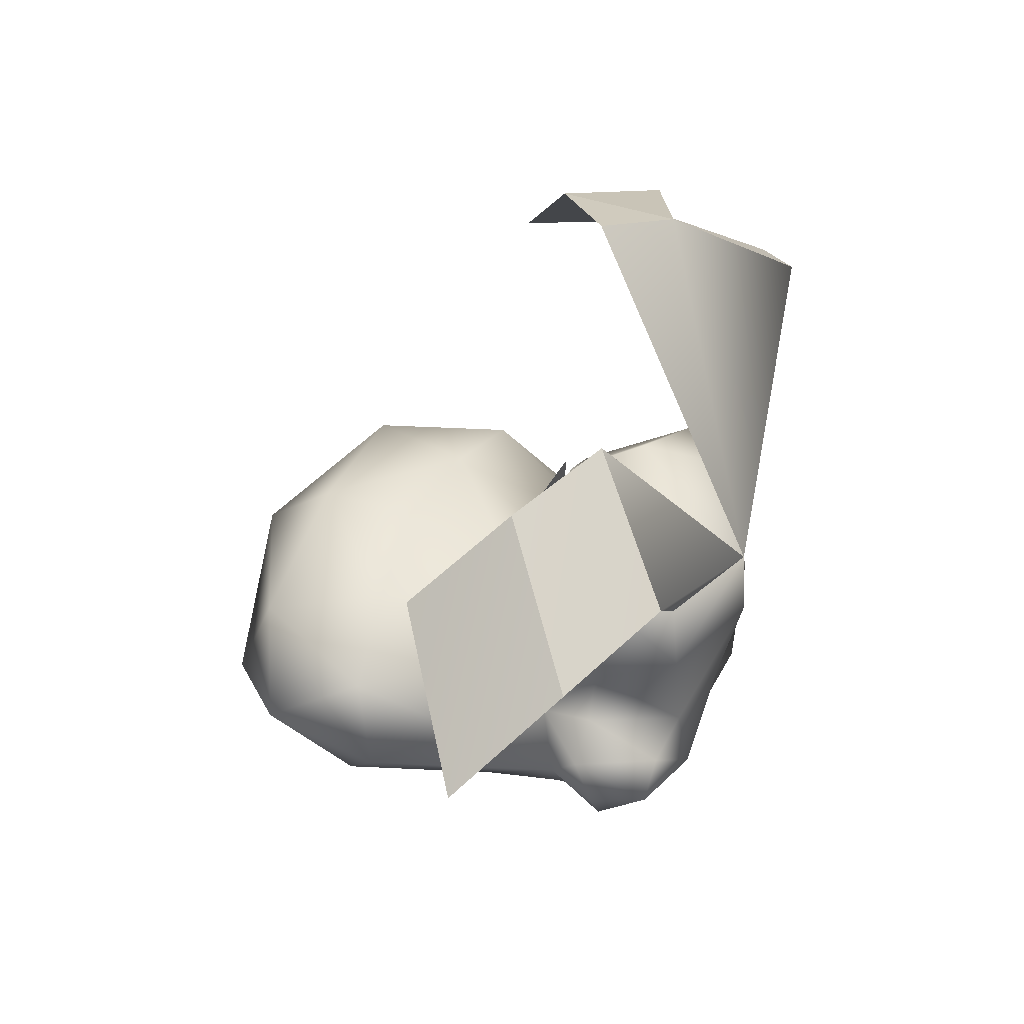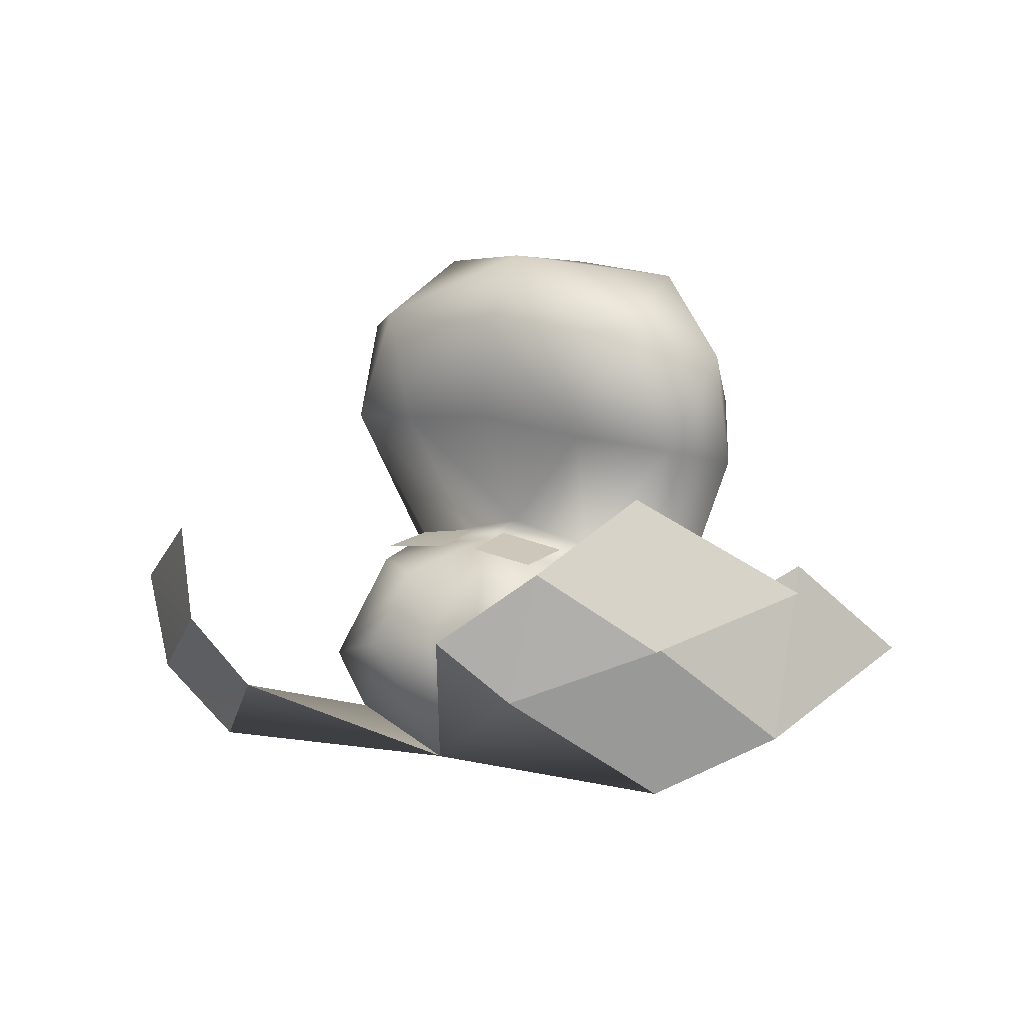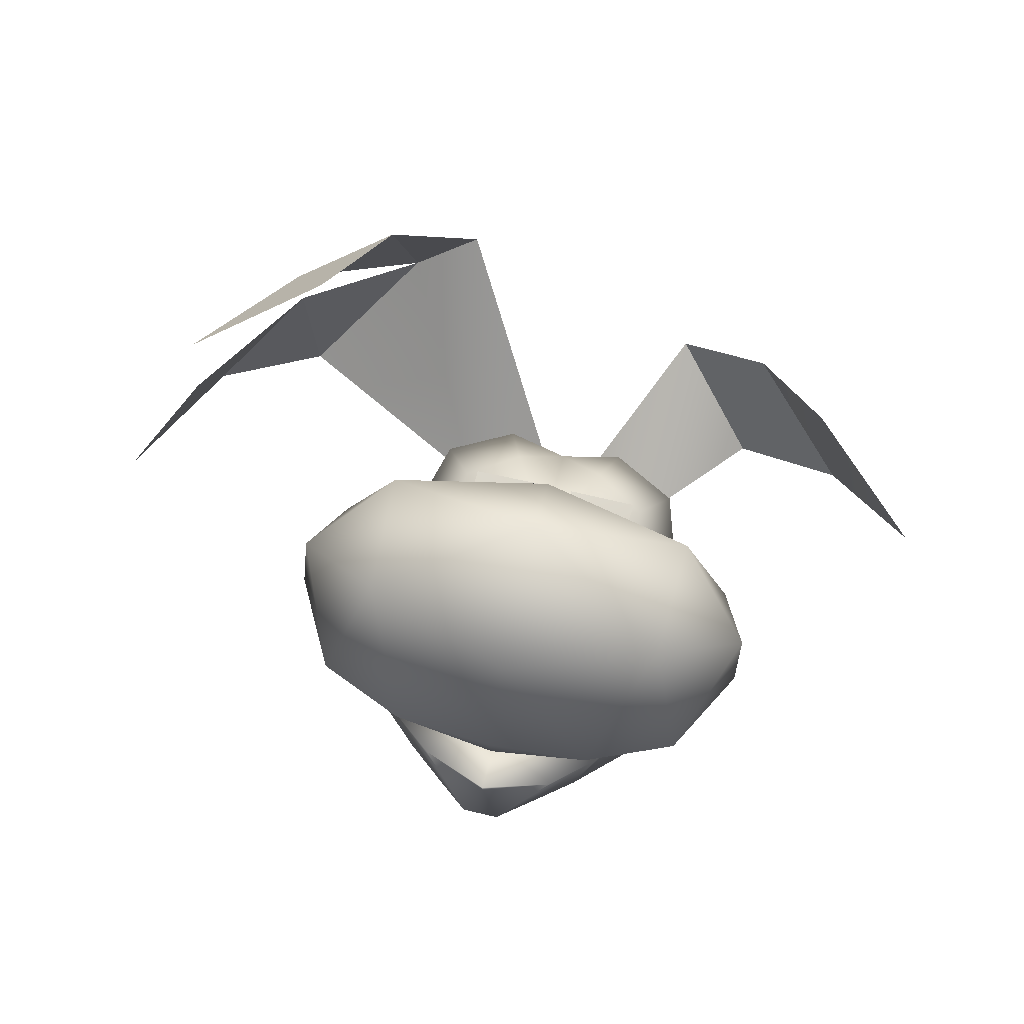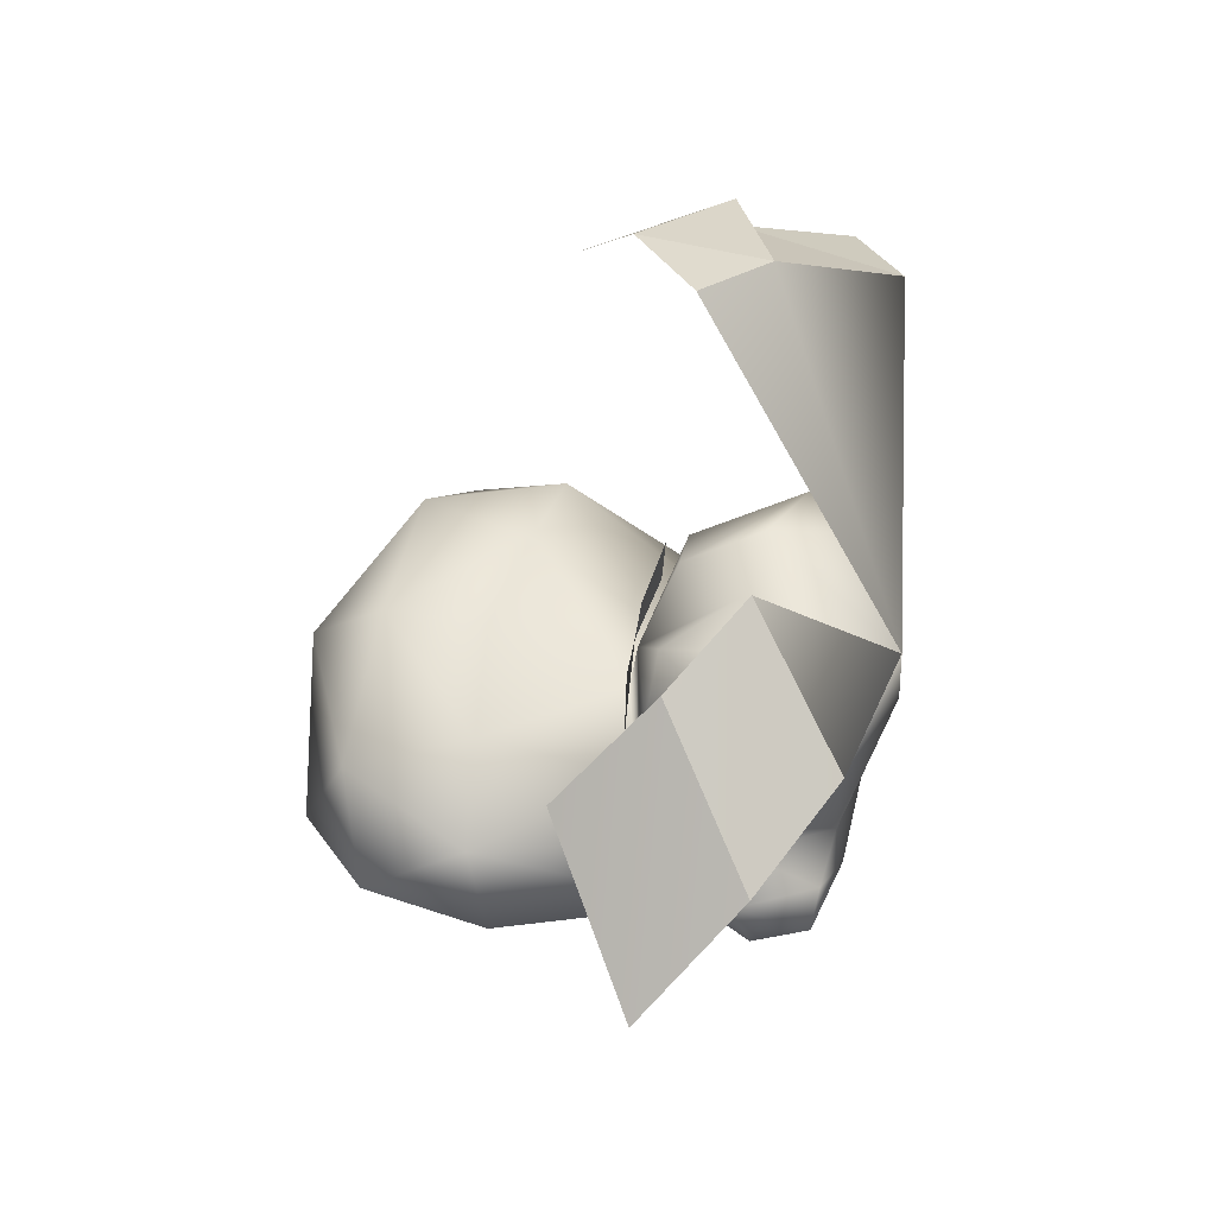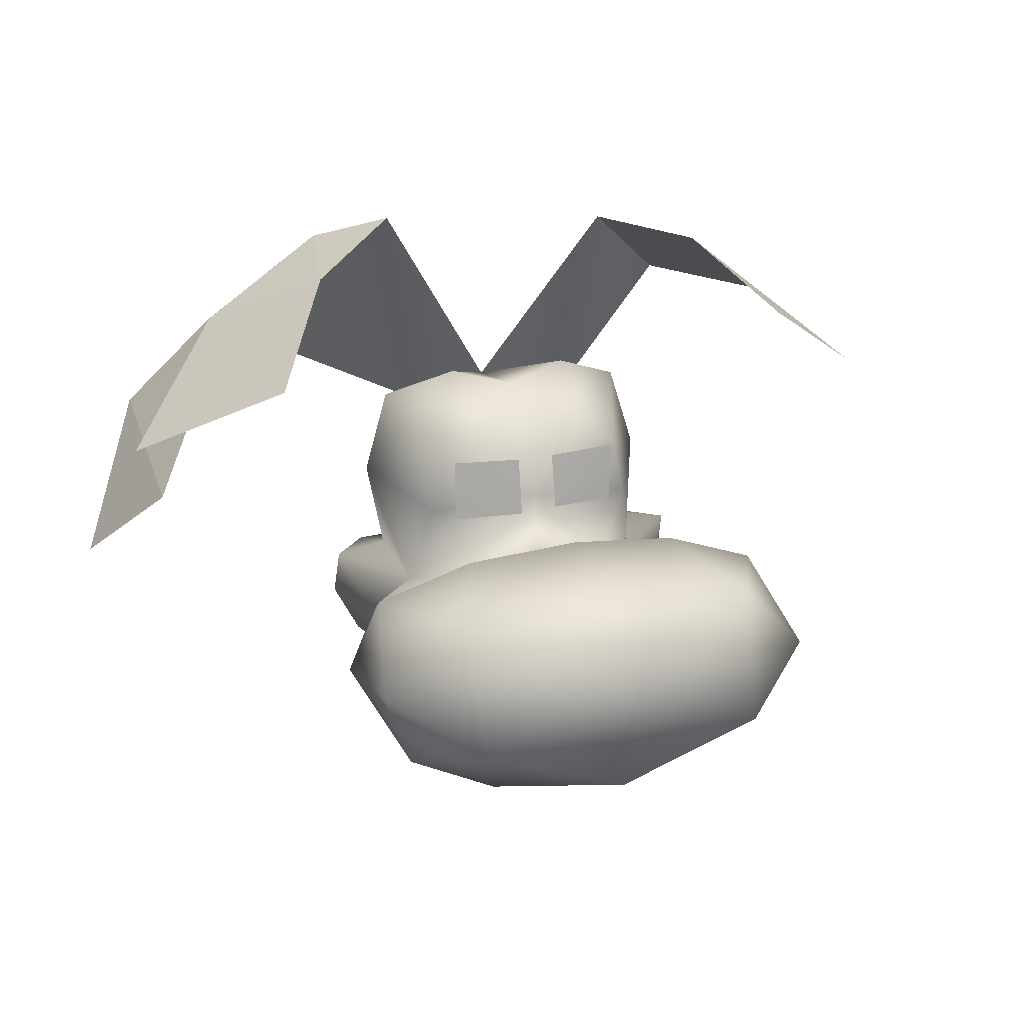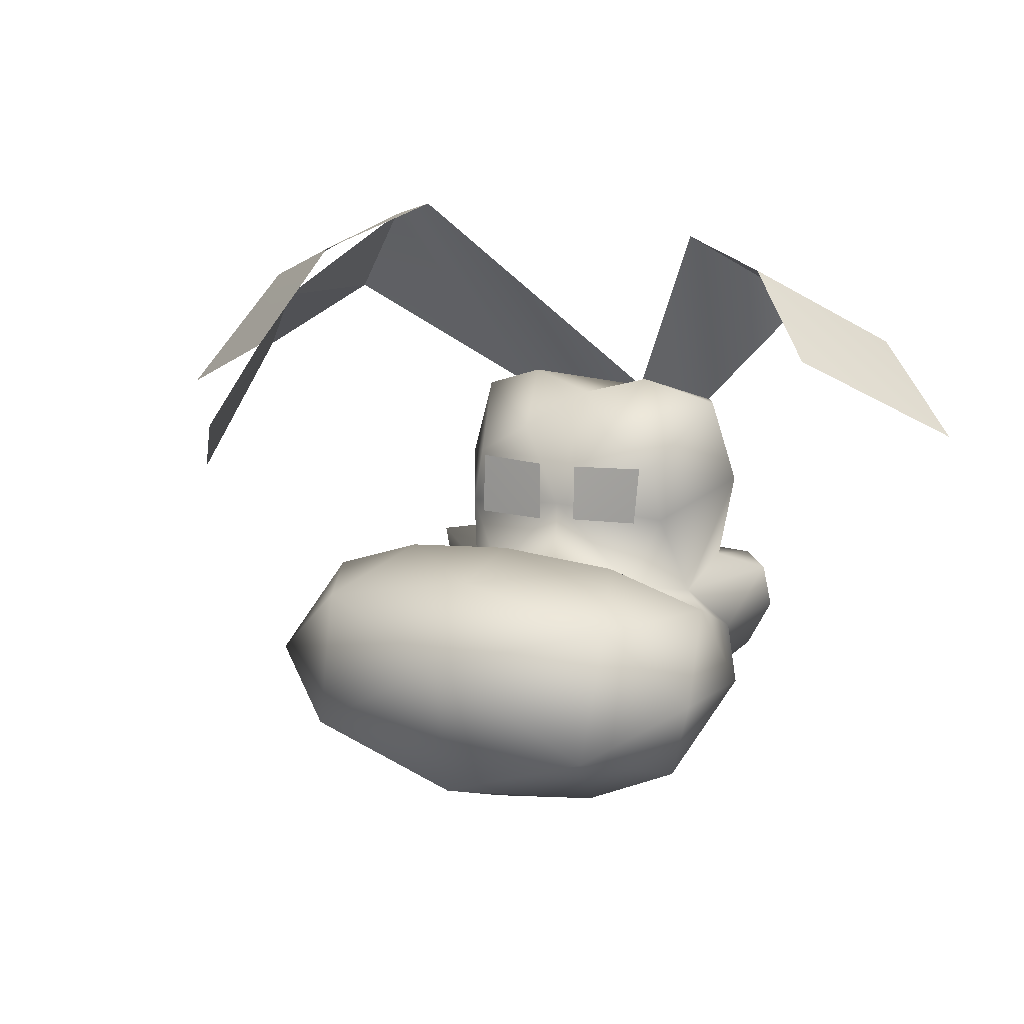
<metadata>
{"format":"obj","ext":"obj","renderer":"f3d","projection":"perspective","resolution":1024,"background":"white","views":[{"elev":46.9,"azim":111.8,"up":"+Y"},{"elev":13.9,"azim":-146.8,"up":"+Z"},{"elev":76.3,"azim":14.0,"up":"+Z"},{"elev":57.4,"azim":102.5,"up":"+Y"},{"elev":18.9,"azim":-16.6,"up":"+Y"},{"elev":17.9,"azim":24.6,"up":"+Y"}]}
</metadata>
<code>
o R2_eyes_rayman2
v -0.2098 1.148 1.396
v -0.8006 1.641 1.289
v -0.8099 1.12 1.314
v -0.2285 1.646 1.352
v 0.1093 1.179 1.386
v 0.6815 1.682 1.262
v 0.08952 1.654 1.333
v 0.6493 1.184 1.287
f 1 2 3
f 1 4 2
f 5 6 7
f 5 8 6
o R2_hair_rayman2
v -0.9677 1.924 -0.1569
v -2.754 2.769 -0.08859
v -0.02987 1.933 -0.5782
v -1.93 3.67 0.7891
v -1.376 3.881 1.242
v -2.513 2.715 2.329
v -2.935 3.107 1.236
v -3.655 2.099 1.587
v -2.087 3.519 1.83
v -3.546 2.207 0.3712
v -2.846 2.916 1.201
v -3.467 1.707 1.695
v -4.025 1.031 0.9161
v -0.02999 1.933 -0.5772
v 1.617 2.94 -0.3671
v 0.7791 1.966 -0.2316
v 0.8025 3.618 0.4289
v 2.52 2.758 0.07032
v 1.571 3.458 0.8607
v 3.271 2.138 0.6893
v 2.187 2.859 1.474
f 9 10 11
f 11 10 12
f 11 12 13
f 14 15 16
f 17 15 14
f 12 17 13
f 20 18 21
f 19 18 20
f 22 23 24
f 25 23 22
f 25 26 23
f 27 26 25
f 28 27 29
f 26 27 28
f 11 13 9
f 13 12 9
f 10 19 18
f 12 17 15
f 12 10 9
f 19 10 12
f 22 24 25
f 24 23 25
f 25 23 27
f 27 26 29
f 28 29 26
f 26 27 23
o R2_head_rayman2
v -0.03013 1.933 -0.5787
v -0.08976 2.151 0.628
v 0.4316 2.302 0.519
v -1.001 1.935 -0.1745
v -0.6206 2.282 0.5288
v -0.9951 1.349 -0.2931
v 0.8223 1.381 -0.3099
v -0.08683 1.24 -0.6153
v 0.3036 1.928 1.116
v 0.7945 1.965 -0.2428
v -0.4678 1.914 1.123
v -0.9021 1.635 1.134
v -0.07013 1.293 1.343
v -1.199 2.043 0.3017
v 1.005 2.082 0.2809
v -0.9787 1.159 1.148
v 0.7475 1.663 1.118
v 0.5992 0.5576 1.201
v 0.8403 1.191 1.13
v -0.7128 0.5295 1.213
v -0.05815 0.7078 1.401
v 1.227 1.392 0.2569
v -1.388 1.347 0.2818
v 0.9989 0.446 0.7905
v 0.6894 0.5061 -0.3383
v -1.118 0.4094 0.8099
v -1.259 0.6323 0.3554
v -0.8342 0.4795 -0.324
v -0.07034 0.3488 -0.4477
v 1.124 0.6737 0.3331
v 1.548 0.5914 0.2957
v 1.321 0.08483 0.5827
v -1.746 0.7879 2.277
v -1.431 0.03676 0.6084
v -1.681 0.535 0.3264
v -1.336 0.4626 -0.278
v 1.194 0.5066 -0.302
v 0.5988 -0.166 -0.4233
v -0.7202 -0.1891 -0.411
v -0.972 1.097 2.378
v -0.05751 1.228 2.483
v 0.8588 1.133 2.36
v 1.641 0.8472 2.245
v -0.04891 1.17 3.297
v -1.286 0.893 3.313
v -1.901 0.2373 3.066
v -0.05229 -0.5644 -0.2511
v -1.527 0.147 -0.261
v -1.476 -0.2841 0.1574
v -0.8286 -0.8596 0.2253
v -0.4624 -1.155 0.4962
v 0.392 -1.141 0.4882
v -0.03589 -1.251 0.2067
v 0.7431 -0.8325 0.2103
v 1.396 0.1978 -0.2887
v 1.576 0.1838 0.1328
v 1.893 0.1796 2.044
v 1.831 0.3018 3.031
v 1.197 0.9365 3.29
v -0.03419 0.6604 3.889
v 1.158 -0.06548 3.678
v -1.205 -0.1065 3.7
v -1.698 0.127 0.1638
v -1.14 -0.646 1.262
v -1.979 0.1121 2.081
v -1.156 -0.4291 0.5764
v -1.544 -0.6421 2.488
v 1.368 -0.2349 0.1302
v 1.062 -0.3898 0.5549
v 1.067 -0.6075 1.241
v 1.493 -0.589 2.459
v -0.01571 -0.5037 3.708
v -0.8314 -0.931 2.591
v 0.7929 -0.9028 2.576
v -0.01709 -0.985 2.688
v -0.03067 -0.8798 1.445
v -0.9574 -0.7389 1.219
v -0.04291 -0.6197 0.638
v 0.8862 -0.707 1.202
v -0.578 -1.049 1.662
v -0.02076 -1.253 1.802
v 0.5365 -1.069 1.658
v -0.1849 -1.368 0.6218
v 0.1248 -1.363 0.6192
v -0.02654 -1.219 1.286
f 30 31 32
f 30 33 34
f 30 35 33
f 30 36 37
f 32 31 38
f 32 39 30
f 40 41 42
f 40 43 41
f 40 34 43
f 38 44 32
f 42 31 40
f 42 41 45
f 42 46 38
f 42 47 48
f 42 49 50
f 31 30 34
f 31 42 38
f 31 34 40
f 46 44 38
f 46 51 44
f 46 48 51
f 43 52 41
f 43 35 52
f 34 33 43
f 44 39 32
f 44 36 39
f 51 36 44
f 51 48 53
f 51 54 36
f 52 55 45
f 52 56 55
f 52 57 56
f 39 36 30
f 33 35 43
f 35 37 57
f 35 57 52
f 37 35 30
f 37 54 58
f 48 46 42
f 45 41 52
f 45 55 49
f 45 49 42
f 53 59 51
f 53 60 59
f 53 61 60
f 55 62 49
f 55 63 62
f 56 64 55
f 56 65 64
f 59 54 51
f 59 66 54
f 54 37 36
f 54 67 58
f 54 66 67
f 57 65 56
f 58 57 37
f 58 68 57
f 50 47 42
f 50 69 70
f 50 71 47
f 47 53 48
f 47 72 53
f 49 69 50
f 70 69 73
f 70 71 50
f 69 49 62
f 69 74 73
f 62 74 69
f 62 75 74
f 64 63 55
f 68 58 76
f 68 77 65
f 68 78 77
f 68 79 78
f 76 58 67
f 76 79 68
f 76 80 79
f 76 81 82
f 67 83 76
f 60 84 66
f 60 85 84
f 72 47 71
f 72 61 53
f 72 86 61
f 72 87 86
f 71 88 72
f 73 71 70
f 73 88 71
f 73 89 88
f 88 87 72
f 88 90 87
f 74 89 73
f 74 91 89
f 65 57 68
f 65 77 64
f 77 78 92
f 92 64 77
f 92 63 64
f 92 78 63
f 63 93 94
f 63 95 93
f 94 62 63
f 94 75 62
f 94 96 75
f 94 93 96
f 75 91 74
f 75 96 91
f 66 59 60
f 66 84 67
f 61 85 60
f 61 97 85
f 61 98 97
f 84 97 67
f 85 97 84
f 86 99 61
f 87 100 86
f 89 90 88
f 89 101 90
f 91 101 89
f 91 102 101
f 90 100 87
f 90 103 100
f 101 103 90
f 101 104 103
f 100 99 86
f 96 102 91
f 96 93 102
f 102 104 101
f 102 105 104
f 103 99 100
f 103 105 99
f 104 105 103
f 78 95 63
f 79 95 78
f 79 106 95
f 97 83 67
f 99 98 61
f 99 105 98
f 98 105 107
f 98 83 97
f 98 108 83
f 93 105 102
f 95 105 93
f 95 106 107
f 83 81 76
f 83 108 81
f 107 105 95
f 107 108 98
f 107 109 110
f 107 111 108
f 82 112 80
f 82 113 112
f 80 76 82
f 80 106 79
f 80 112 106
f 81 108 113
f 81 113 82
f 106 109 107
f 108 111 113
f 112 109 106
f 112 114 109
f 113 114 112
f 109 114 110
f 111 114 113
f 110 111 107
f 110 114 111

</code>
